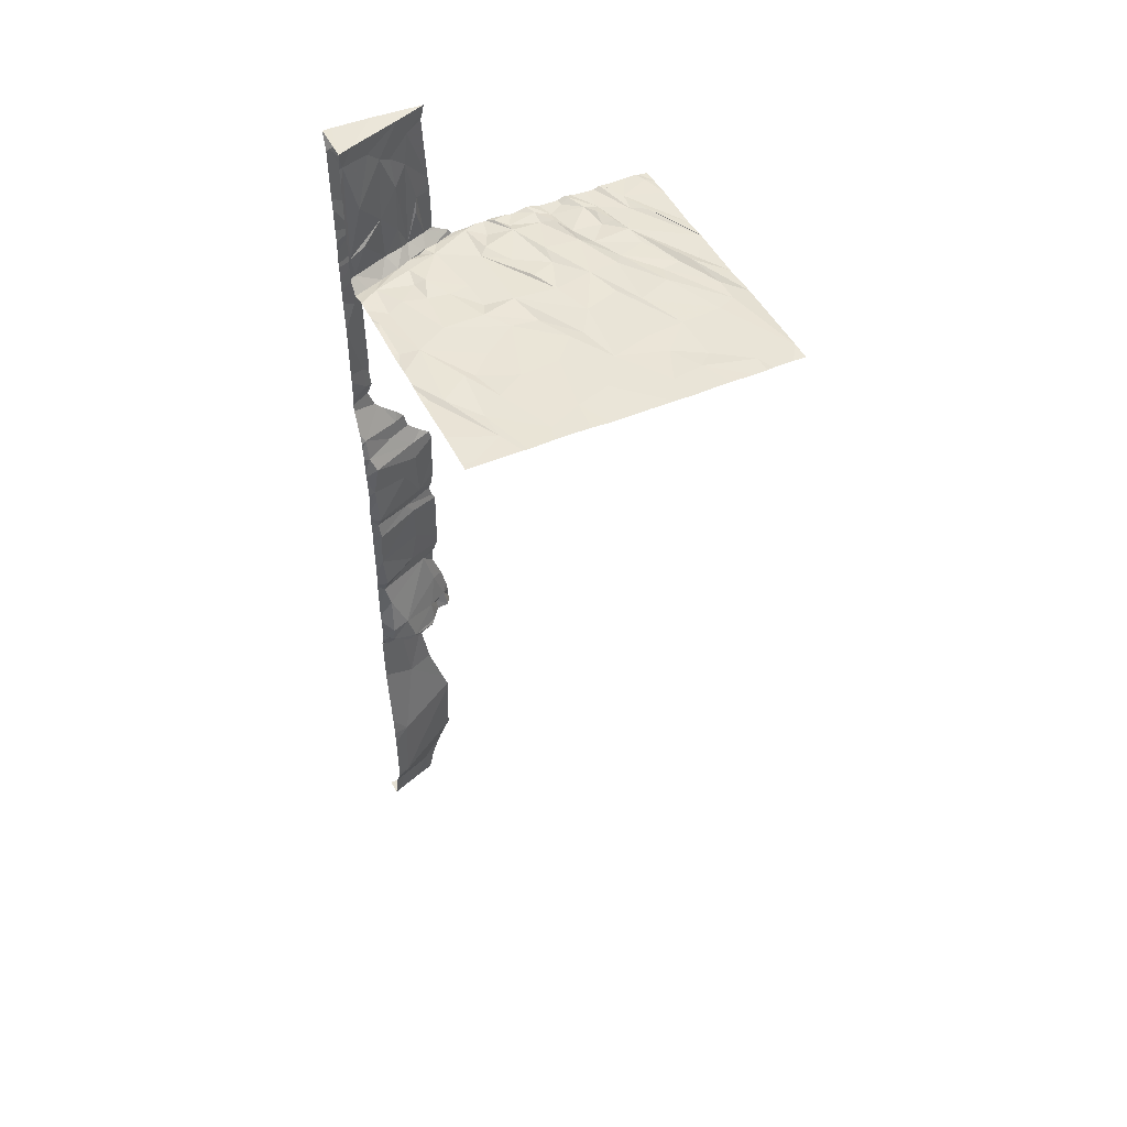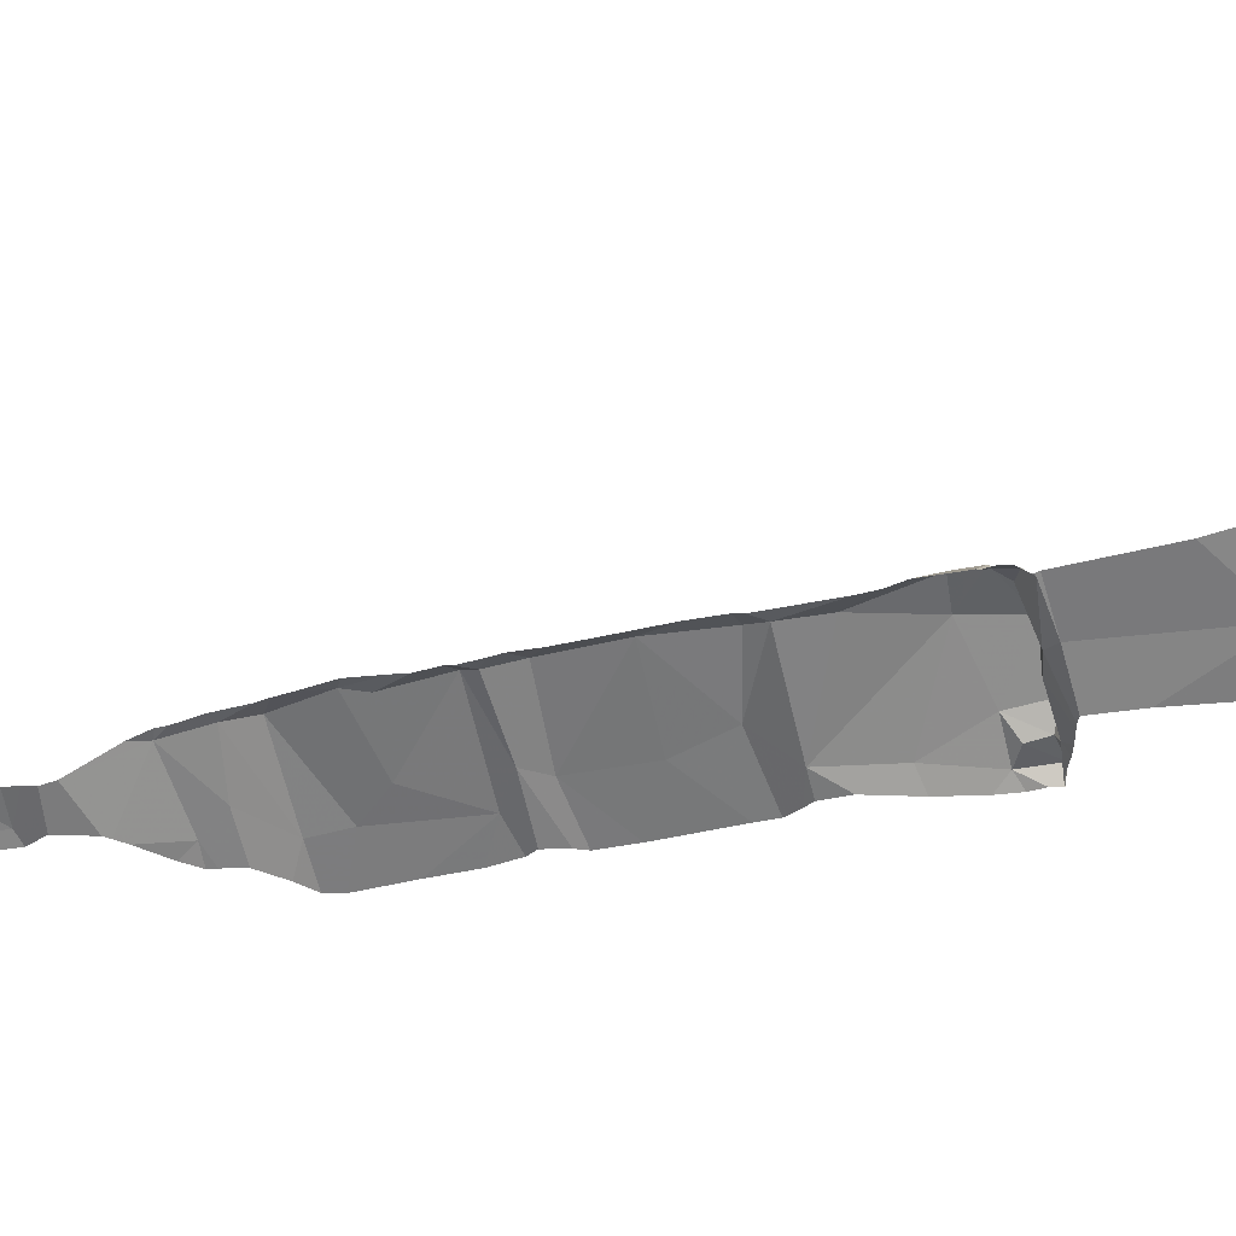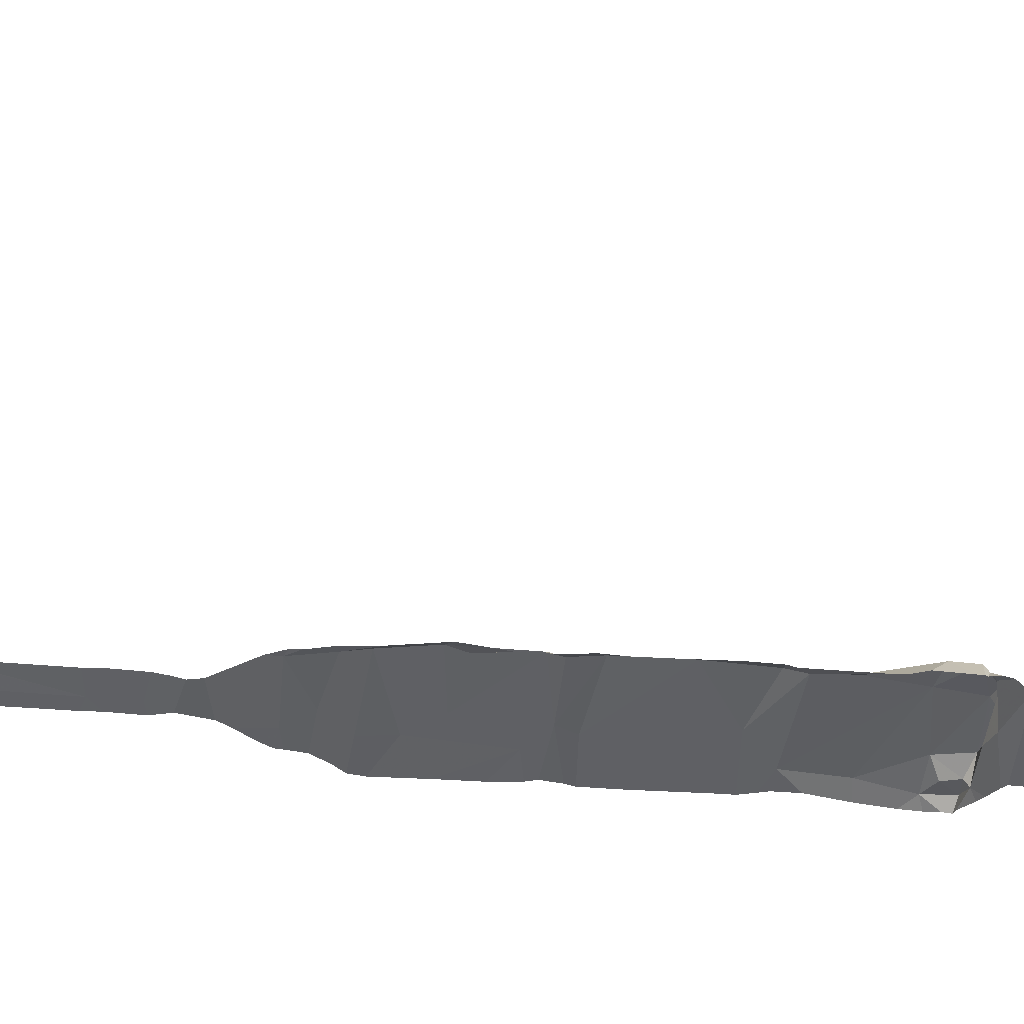
<metadata>
{"format":"obj","ext":"obj","renderer":"f3d","projection":"perspective","resolution":1024,"background":"white","views":[{"elev":47.3,"azim":155.5,"up":"+Z"},{"elev":-36.0,"azim":106.8,"up":"+Y"},{"elev":-22.8,"azim":81.0,"up":"+Y"}]}
</metadata>
<code>
v -117.4 268.1 500.7
v -114.5 268.1 500.7
v -118.3 264.5 500.6
v -114.4 268.1 500.7
v -117.5 264.6 500.6
v -117.1 264.4 500.5
v -117.2 264.4 500.6
v -118.3 268.1 500.7
v -118.2 264.5 500.6
v -117.8 264.9 500.6
v -117.8 264.6 500.6
v -116.9 264.5 500.6
v -116.8 264.4 500.6
v -116.4 264.5 500.5
v -116.3 264.4 500.6
v -115.9 264.4 500.5
v -116.1 264.6 500.5
v -116.4 264.6 500.6
v -117.3 268.1 500.7
v -115.1 264.4 497.5
v -115.5 264.4 500.5
v -114.9 264.4 497.9
v -114.8 264.4 497.7
v -115 264.5 496.4
v -115.3 264.4 494.3
v -115.4 264.4 494.3
v -115.2 264.4 494.5
v -118.1 268.1 500.7
v -115.1 264.4 495.4
v -115.4 264.4 500.7
v -115.1 264.4 497.3
v -115.2 264.4 494.9
v -115 268.1 500.7
v -115.2 264.4 494.3
v -115.4 264.4 494.5
v -115.1 264.5 494.5
v -114.9 264.5 496.5
v -114.9 264.5 495.6
v -115 264.5 495.9
v -114.9 264.4 491.1
v -115.2 264.5 494.3
v -115 264.5 494.3
v -115.1 264.4 496.7
v -114.5 268.1 500.7
v -114.8 264.5 493.3
v -114.6 268.1 500.7
v -115.8 268.1 500.7
v -114.6 264.3 500.3
v -115.3 264.4 502.1
v -115.4 264.4 501.2
v -115.2 264.4 501.7
v -117.7 268.1 500.7
v -115.2 264.5 502.3
v -115.1 264.5 500.9
v -115.2 264.5 500.6
v -115.3 264.4 501
v -117.9 268.1 500.7
v -115.5 268.1 500.7
v -116 268.1 500.7
v -115.1 268.1 500.7
v -115 264.5 501.9
v -115 264.3 490.8
v -114.5 264.7 491.5
v -116 268.1 500.7
v -115.3 264.3 496.6
v -116.9 268.1 500.7
v -115.3 268.1 500.7
v -114.4 264.4 502.1
v -115.3 264.3 496.5
v -114.5 264.4 499.9
v -114.5 264.4 498.9
v -115.3 264.3 495.5
v -115.2 264.3 494.2
v -114.6 264.3 500.5
v -114.7 264.5 494.2
v -115.4 264.3 497.1
v -114.6 264.4 498.6
v -115.2 264.3 491.4
v -115.4 264.3 497.4
v -115 264.3 497.9
v -117.1 268.1 500.7
v -116 268.1 500.7
v -116.5 268.1 500.7
v -117.8 268.1 500.7
v -116.1 264.3 500.5
v -114.5 264.7 502.3
v -114.6 264.3 500.9
v -115.1 264.3 494.2
v -116.7 268.1 500.7
v -114.6 264.4 490.7
v -115.3 264.3 496.4
v -114.7 264.5 490.8
v -115.1 264.3 491.1
v -114.6 264.7 492.3
v -114.4 264.6 497.9
v -115.3 264.3 495.4
v -118.3 264.8 500.6
v -118 265 500.6
v -117.3 264.6 500.6
v -116.8 264.6 500.6
v -116.9 264.7 500.6
v -115.3 264.5 500.5
v -115.4 264.5 500.5
v -115.1 264.5 501.5
v -114.9 264.6 501.9
v -115.1 264.6 500.5
v -115.1 264.5 500.7
v -115.4 264.6 500.5
v -115.1 264.6 494.2
v -114.8 264.6 502.3
v -114.8 264.6 501.2
v -114.9 264.6 500.7
v -114.9 264.5 497.1
v -114.8 264.7 494.3
v -114.7 264.7 494.6
v -114.8 264.5 494.3
v -114.4 264.6 497.7
v -114.4 264.6 494.2
v -114.5 264.7 496.3
v -114.5 264.7 496.6
v -114.7 264.6 502.1
v -115 264.7 500.5
v -115.4 264.3 496.1
v -114.4 264.6 490.8
v -114.5 264.6 491.1
v -118 264.3 500.6
v -114.5 264.7 495.9
v -114.5 264.7 497.5
v -117.4 264.8 500.6
v -117.5 265 500.6
v -117.4 265 500.6
v -117 265 500.6
v -117 265.1 500.6
v -116.6 265.1 500.6
v -116 264.8 500.6
v -115.9 264.9 500.5
v -116.2 265.1 500.6
v -115.7 265.2 500.6
v -115.2 265.1 500.6
v -115.1 264.8 500.5
v -115.6 265.4 500.6
v -114.9 264.7 494.2
v -115.2 264.3 497.6
v -114.4 264.7 494.3
v -114.4 264.7 494.4
v -114.5 264.7 497
v -116.2 264.3 500.5
v -114.6 264.7 501.5
v -114.4 264.8 500.9
v -114.4 264.8 502.1
v -114.8 264.7 494.3
v -114.7 264.7 494.3
v -114.5 264.7 496.5
v -115.1 264.3 497.7
v -115 264.3 497.9
v -115.6 264.3 500.6
v -114.4 264.8 500.7
v -114.7 264.8 500.5
v -114.5 264.7 495.1
v -114.5 264.8 494.6
v -114.6 264.7 494.3
v -114.5 264.7 495.3
v -115.7 264.3 500.6
v -114.5 264.9 500.5
v -114.6 265 500.5
v -114.4 264.7 497.2
v -116 264.3 500.5
v -115.4 264.3 496.3
v -115.4 264.3 496.1
v -114.5 264.7 495.4
v -115.8 264.3 500.5
v -114.5 264.8 494.4
v -115.3 264.3 497.5
v -116.7 264.3 500.6
v -115.8 264.3 500.5
v -116.5 264.3 500.5
v -116.5 264.3 500.5
v -116.2 264.3 500.5
v -116.7 264.3 500.6
v -116.2 264.3 500.5
v -114.6 264.8 501
v -116.9 264.3 500.5
v -116.6 264.3 500.5
v -117.7 264.3 500.6
v -117.7 264.3 500.6
v -117.2 264.3 500.6
v -118.3 265.4 500.6
v -117.6 265.2 500.6
v -116.9 265.8 500.6
v -116.6 265.4 500.6
v -115 265.1 500.5
v -118.2 264.3 500.6
v -114.8 265.3 500.6
v -117.6 264.3 500.6
v -118.3 265.7 500.6
v -118.2 265.4 500.6
v -118.1 266.1 500.6
v -117.6 265.5 500.6
v -117.1 265.3 500.6
v -117.3 265.6 500.6
v -117.2 265.7 500.6
v -116.3 265.5 500.6
v -115.9 265.8 500.6
v -115.3 265.4 500.6
v -115.1 265.4 500.6
v -115 265.9 500.6
v -114.6 265.4 500.5
v -114.4 265.6 500.6
v -117.7 264.3 500.6
v -117.9 266 500.6
v -115.5 265.9 500.6
v -118 266.1 500.7
v -117.6 266.1 500.6
v -117.6 266.3 500.7
v -117.2 266.4 500.7
v -116.6 266.3 500.6
v -116.4 265.8 500.6
v -117 266.2 500.6
v -116 266.2 500.6
v -115.6 265.7 500.6
v -114.7 266.2 500.6
v -114.4 266.1 500.6
v -118.1 264.3 500.6
v -115.7 266.2 500.6
v -115.3 266.5 500.6
v -118.1 266.5 500.7
v -118.3 266.4 500.7
v -118.1 266.6 500.7
v -118.1 266.9 500.7
v -117.4 267 500.7
v -116.3 266.7 500.6
v -116.2 266.7 500.6
v -114.9 266.8 500.6
v -117.1 264.3 500.5
v -117.1 264.3 500.5
v -118.3 266.9 500.7
v -117 267 500.7
v -115 266.8 500.6
v -117.9 267 500.7
v -116.5 267.2 500.7
v -115.9 267 500.6
v -115.5 267 500.6
v -115.1 267.2 500.7
v -114.4 267 500.6
v -114.6 267.1 500.6
v -117.3 264.3 500.6
v -114.9 267.5 500.6
v -116.2 267.6 500.7
v -115.8 267.7 500.7
v -117.5 264.3 500.5
v -118.3 267.9 500.7
v -117.1 267.4 500.7
v -117.8 267.9 500.7
v -117.4 267.6 500.7
v -114.9 267.8 500.7
v -116.9 267.8 500.7
v -117.2 267.8 500.7
v -118.2 264.3 500.6
v -116 268.1 500.7
v -115.4 267.9 500.7
v -114.5 268.1 500.7
v -118.3 264.3 500.6
v -114.4 264.4 501.5
v -114.4 264.4 502
v -114.4 264.4 500.3
v -114.4 264.4 500.5
v -114.4 264.4 498.5
v -114.4 264.4 498.6
v -114.4 264.4 498.8
v -114.4 264.4 498.9
v -114.4 264.4 499.6
v -114.4 264.4 499.6
v -114.4 264.4 498.4
v -114.4 264.3 502.3
v -114.4 264.8 502.3
v -114.4 264.4 500.6
v -114.4 264.4 502.1
v -114.4 264.4 501.3
v -114.4 264.4 500.7
v -114.4 264.4 500.9
v -114.4 264.5 490.7
v -114.4 264.4 490.7
v -116.9 268.1 500.7
v -114.4 264.4 498.3
v -114.4 264.6 498
v -114.4 264.4 500.2
v -114.4 264.4 500
v -114.4 264.4 501.1
v -114.4 264.8 502.3
v -114.4 264.4 502.1
v -114.4 264.6 490.8
v -114.4 264.6 494.2
v -114.4 264.6 493.6
v -114.4 264.6 494.2
v -114.4 264.7 494.3
v -114.4 264.7 494.4
v -114.4 264.6 496.8
v -114.4 264.7 496.7
v -114.4 264.7 496.1
v -114.4 264.7 495.7
v -114.4 264.8 500.6
v -114.4 264.9 500.5
v -114.4 264.6 494.9
v -114.4 264.7 494.8
v -114.4 264.7 497.4
v -114.4 264.7 497.3
v -114.4 264.7 496.9
v -114.4 264.7 497.1
v -114.4 264.7 496.4
v -114.4 264.7 496.5
v -114.4 264.7 496.2
v -114.4 264.7 495.5
v -114.4 264.7 495.4
v -114.4 264.7 494.5
v -114.4 264.7 494.7
v -114.4 264.7 494.4
v -114.4 264.7 494.4
v -114.4 264.6 490.9
v -114.4 264.6 490.8
v -114.4 264.6 494.2
v -114.4 264.6 497.5
v -114.4 264.6 497.7
v -114.4 264.6 497.9
v -114.4 264.6 497.9
v -114.4 264.6 496.6
v -114.4 264.8 500.7
v -114.4 264.8 501.9
v -114.4 264.8 502.1
v -114.4 264.8 502.1
v -114.4 264.8 502.3
v -114.4 264.8 500.9
v -114.4 264.8 500.9
v -114.4 264.8 501
v -114.4 264.8 501.1
v -114.4 264.6 491.1
v -114.4 264.7 491.3
v -114.4 264.7 492.7
v -114.4 264.8 491.6
v -114.4 264.8 492.2
v -114.4 264.8 491.4
v -114.4 264.8 492.4
v -114.4 265.1 500.6
v -114.4 265.1 500.5
v -114.4 264.8 491.4
v -114.4 265.3 500.6
v -114.4 265.5 500.6
v -114.4 265.5 500.6
v -114.4 265.7 500.6
v -114.4 266.1 500.6
v -114.4 266.4 500.6
v -114.4 266.3 500.6
v -114.4 266.9 500.6
v -114.4 266.7 500.6
v -114.4 266.7 500.6
v -114.4 267 500.6
v -114.4 267.3 500.6
v -114.4 267.6 500.6
v -114.4 267.8 500.7
v -114.4 268 500.7
v -115.3 264.3 495.6
v -115.4 264.3 494.3
v -115.3 264.3 494.3
v -115.3 264.3 495.4
v -115.5 264.3 494.3
v -115.1 264.3 493.3
v -115.3 264.3 492.7
v -114.9 264.3 498
v -114.6 264.3 500.3
v -114.6 264.3 500.3
v -115.5 264.3 502.2
v -115.5 264.3 502.1
v -115.5 264.3 501.3
v -115.5 264.3 501.3
v -115.2 264.3 502.3
v -115.5 264.3 502.3
v -115.5 264.3 501.4
v -115.5 264.3 501.2
v -115.5 264.3 500.7
v -115.5 264.3 500.8
v -115 264.3 490.8
v -115.1 264.3 491
v -115 264.3 490.8
v -115 264.3 493.9
v -115.3 264.3 491.7
v -115.4 264.3 492.5
v -115.3 264.3 495.2
v -115.4 264.3 494.9
v -115.4 264.3 494.4
v -115.4 264.3 496.8
v -115.5 264.3 494.5
v -115.4 264.3 494.6
v -114.6 264.3 500.2
v -114.5 264.3 502.1
v -114.5 264.3 502
v -114.5 264.3 501.8
v -114.5 264.3 502.1
v -114.6 264.3 499.8
v -114.6 264.3 499.1
v -114.8 264.3 498.2
v -114.6 264.3 498.8
v -114.6 264.3 498.9
v -114.6 264.3 498.6
v -114.6 264.3 500.5
v -114.6 264.3 500.3
v -114.5 264.3 502.3
v -114.5 264.3 502.3
v -114.9 264.3 502.3
v -114.6 264.3 500.6
v -114.6 264.3 500.5
v -114.5 264.3 502.2
v -114.6 264.3 501.9
v -114.6 264.3 501
v -114.6 264.3 490.7
v -114.9 264.3 490.8
v -115.4 264.3 492.5
v -114.7 264.3 498.2
v -114.7 264.3 498.2
v -115 264.3 494.2
v -114.6 264.3 500.9
v -115 264.3 494.2
v -114.6 264.3 501.3
v -114.6 264.3 500.6
v -114.6 264.3 498.5
v -114.6 264.3 498.5
v -114.7 264.3 498.3
v -114.4 264.3 502.3
v -114.4 264.3 490.7
v -114.4 264.3 490.7
v -114.4 264.3 490.7
f 223 3 192
f 250 10 194
f 7 5 246
f 11 9 223
f 209 11 184
f 174 12 179
f 7 6 99
f 235 7 186
f 12 6 234
f 14 13 183
f 85 17 180
f 18 15 178
f 15 14 177
f 23 22 155
f 143 23 154
f 26 25 27
f 30 21 163
f 34 25 26
f 35 27 36
f 168 37 91
f 39 24 169
f 96 38 72
f 41 25 34
f 88 34 73
f 69 43 65
f 43 31 79
f 361 26 364
f 372 50 373
f 30 50 56
f 377 30 379
f 61 51 49
f 53 49 370
f 55 30 56
f 50 51 55
f 380 40 381
f 35 26 27
f 32 29 386
f 364 35 388
f 31 20 173
f 72 39 360
f 35 32 387
f 49 51 372
f 55 56 50
f 61 104 51
f 263 68 395
f 71 70 397
f 384 63 385
f 71 77 269
f 271 71 272
f 70 48 392
f 273 267 423
f 77 71 400
f 48 74 403
f 383 45 75
f 409 266 422
f 274 68 277
f 263 87 278
f 282 281 427
f 90 92 62
f 413 62 414
f 62 92 40
f 94 45 366
f 399 95 416
f 284 95 285
f 383 75 418
f 417 273 425
f 265 48 286
f 286 70 287
f 408 87 419
f 382 62 380
f 9 97 3
f 7 99 5
f 14 100 13
f 12 13 101
f 180 18 147
f 16 135 17
f 18 14 15
f 61 105 104
f 55 106 103
f 55 107 106
f 21 103 108
f 102 103 106
f 103 102 108
f 21 16 175
f 21 108 16
f 109 41 42
f 41 34 42
f 103 21 30
f 103 30 55
f 104 55 51
f 111 54 104
f 61 49 53
f 105 61 53
f 55 54 107
f 54 112 107
f 54 55 104
f 36 27 25
f 114 36 41
f 41 36 25
f 113 31 43
f 115 32 36
f 35 36 32
f 29 32 115
f 381 40 93
f 116 42 88
f 117 23 20
f 22 23 95
f 418 116 420
f 75 118 116
f 37 24 119
f 113 43 120
f 405 86 406
f 86 110 53
f 86 53 374
f 121 105 53
f 112 122 107
f 380 62 40
f 379 30 378
f 124 90 281
f 124 125 92
f 40 92 125
f 90 124 92
f 292 45 293
f 385 94 415
f 127 24 39
f 31 113 128
f 37 120 43
f 78 63 384
f 118 75 292
f 20 31 128
f 97 9 11
f 5 129 130
f 10 98 11
f 130 129 131
f 132 131 99
f 99 129 5
f 129 99 131
f 101 100 133
f 133 100 134
f 99 12 132
f 18 100 14
f 132 12 101
f 133 132 101
f 6 12 99
f 18 134 100
f 13 100 101
f 18 135 137
f 17 135 18
f 136 135 16
f 16 108 136
f 108 140 139
f 106 122 140
f 139 141 108
f 122 106 107
f 106 140 108
f 42 142 109
f 109 142 114
f 108 138 136
f 41 109 114
f 108 102 106
f 36 114 115
f 145 144 295
f 297 120 298
f 149 148 150
f 110 121 53
f 112 54 111
f 112 158 122
f 152 151 42
f 378 30 156
f 164 157 301
f 159 115 160
f 144 145 161
f 303 159 304
f 152 114 151
f 122 158 165
f 158 164 165
f 120 37 153
f 305 166 306
f 166 146 297
f 153 119 309
f 119 127 299
f 312 162 313
f 300 170 312
f 377 50 30
f 304 160 315
f 314 172 317
f 118 144 161
f 161 116 118
f 161 152 116
f 145 172 161
f 172 145 316
f 172 160 115
f 114 142 151
f 376 49 372
f 38 29 162
f 142 42 151
f 42 116 152
f 295 118 320
f 162 170 38
f 117 128 305
f 23 117 95
f 95 117 322
f 375 53 370
f 298 153 325
f 374 53 375
f 373 50 377
f 110 86 121
f 105 121 148
f 148 121 150
f 148 149 111
f 112 157 158
f 157 164 158
f 112 181 157
f 149 181 111
f 372 51 50
f 326 149 331
f 371 49 376
f 150 86 289
f 63 125 335
f 125 124 318
f 119 153 37
f 114 152 172
f 115 114 172
f 293 94 337
f 370 49 371
f 113 120 166
f 120 146 166
f 140 122 165
f 369 48 404
f 119 24 127
f 170 127 38
f 161 172 152
f 159 162 29
f 128 117 20
f 128 113 166
f 111 181 112
f 121 86 150
f 111 105 148
f 105 111 104
f 149 157 181
f 149 150 327
f 63 40 125
f 115 159 29
f 94 63 338
f 38 127 39
f 368 48 369
f 367 22 399
f 97 11 187
f 11 98 187
f 188 130 131
f 130 188 5
f 134 189 133
f 136 137 135
f 137 190 18
f 140 191 139
f 342 164 343
f 140 165 191
f 366 45 365
f 365 45 383
f 195 187 196
f 98 10 195
f 195 196 98
f 196 187 98
f 195 10 188
f 10 5 188
f 188 197 195
f 199 188 131
f 131 132 199
f 201 200 133
f 199 132 133
f 134 18 190
f 133 189 201
f 199 133 200
f 190 137 202
f 136 138 203
f 202 137 136
f 138 108 141
f 141 203 138
f 204 205 206
f 139 191 205
f 204 141 139
f 205 204 139
f 165 193 191
f 207 206 193
f 206 205 193
f 207 165 342
f 207 193 165
f 205 191 193
f 208 207 345
f 199 200 198
f 198 188 199
f 188 198 210
f 189 134 190
f 211 204 206
f 198 200 210
f 210 212 188
f 212 197 188
f 200 201 214
f 189 215 201
f 214 213 200
f 200 213 210
f 189 217 216
f 189 190 217
f 190 202 217
f 216 218 189
f 216 217 203
f 202 136 217
f 136 203 217
f 203 220 211
f 203 141 220
f 211 220 204
f 204 220 141
f 219 203 211
f 207 208 221
f 222 208 348
f 207 221 206
f 221 208 222
f 364 26 35
f 224 219 211
f 212 226 227
f 228 226 212
f 195 197 227
f 197 212 227
f 214 201 215
f 210 213 228
f 213 214 229
f 229 228 213
f 212 210 228
f 189 218 215
f 218 216 230
f 230 215 218
f 203 219 231
f 224 232 219
f 231 216 203
f 219 232 231
f 211 206 224
f 206 225 224
f 206 221 225
f 350 222 351
f 227 226 236
f 216 237 230
f 221 233 238
f 226 228 236
f 229 236 228
f 239 214 215
f 215 230 239
f 239 229 214
f 216 231 240
f 232 224 241
f 231 232 240
f 242 241 224
f 224 225 242
f 225 221 238
f 245 247 233
f 233 221 245
f 353 245 354
f 363 29 96
f 245 221 350
f 232 241 240
f 241 242 249
f 242 225 238
f 233 243 238
f 237 216 240
f 236 229 251
f 239 251 229
f 237 252 230
f 230 253 239
f 252 254 230
f 252 237 240
f 256 252 240
f 241 248 240
f 238 243 242
f 245 244 255
f 247 243 233
f 253 251 239
f 283 248 89
f 256 240 283
f 230 254 253
f 257 254 252
f 248 241 249
f 249 242 243
f 247 245 255
f 253 254 257
f 257 252 256
f 257 256 66
f 249 259 248
f 82 249 47
f 243 247 260
f 249 243 260
f 47 260 58
f 255 244 356
f 261 255 357
f 362 34 361
f 28 253 57
f 253 257 52
f 83 259 64
f 67 247 60
f 60 255 33
f 33 261 46
f 361 34 26
f 412 263 421
f 264 68 263
f 360 39 123
f 265 74 48
f 266 74 265
f 76 43 79
f 267 77 402
f 268 77 267
f 79 31 173
f 269 77 268
f 270 71 269
f 80 22 367
f 271 70 71
f 65 43 389
f 272 71 270
f 69 37 43
f 410 274 426
f 274 275 405
f 266 276 408
f 73 34 362
f 277 68 290
f 278 87 288
f 88 42 34
f 279 87 276
f 280 87 279
f 281 90 413
f 93 40 78
f 78 40 63
f 416 284 417
f 72 38 39
f 285 95 324
f 286 48 70
f 96 29 38
f 287 70 271
f 288 87 280
f 289 86 275
f 123 39 169
f 91 37 69
f 290 68 264
f 291 124 281
f 292 75 45
f 156 30 163
f 293 45 94
f 294 118 292
f 169 24 168
f 295 144 118
f 296 145 295
f 168 24 37
f 297 146 120
f 298 120 153
f 299 127 300
f 154 23 155
f 155 22 80
f 300 127 170
f 301 157 326
f 302 164 301
f 303 162 159
f 163 21 171
f 171 21 175
f 304 159 160
f 305 128 166
f 306 166 308
f 307 166 297
f 173 20 143
f 143 20 23
f 308 166 307
f 309 119 311
f 310 153 309
f 167 16 85
f 311 119 299
f 312 170 162
f 175 16 167
f 313 162 303
f 314 160 172
f 315 160 314
f 176 15 177
f 316 145 296
f 147 18 178
f 317 172 316
f 318 124 319
f 178 15 176
f 319 124 291
f 180 17 18
f 320 118 294
f 321 117 305
f 322 117 321
f 323 95 322
f 85 16 17
f 324 95 323
f 325 153 310
f 177 14 183
f 326 157 149
f 327 150 328
f 182 12 234
f 328 150 329
f 329 150 330
f 183 13 174
f 179 12 182
f 330 150 289
f 331 149 332
f 332 149 333
f 333 149 334
f 174 13 12
f 126 11 223
f 334 149 327
f 335 125 318
f 336 63 335
f 185 11 126
f 337 94 341
f 338 63 344
f 339 94 338
f 184 11 185
f 340 63 336
f 186 7 246
f 341 94 339
f 342 165 164
f 194 10 209
f 343 164 302
f 209 10 11
f 344 63 340
f 345 207 342
f 346 208 347
f 192 3 258
f 347 208 345
f 348 208 346
f 349 222 348
f 223 9 3
f 350 221 222
f 235 6 7
f 351 222 349
f 352 244 353
f 234 6 235
f 353 244 245
f 354 245 350
f 355 244 352
f 246 5 250
f 356 244 355
f 250 5 10
f 357 255 356
f 358 261 357
f 359 261 358
f 258 3 262
f 2 359 4
f 1 257 19
f 385 63 94
f 386 29 363
f 387 32 386
f 2 261 359
f 44 261 2
f 388 35 390
f 389 43 76
f 390 35 391
f 19 257 81
f 391 35 387
f 392 48 368
f 46 261 44
f 393 68 396
f 394 68 393
f 33 255 261
f 395 68 411
f 60 247 255
f 396 68 410
f 397 70 392
f 398 71 397
f 67 260 247
f 399 22 95
f 400 71 401
f 59 259 82
f 401 71 398
f 64 259 59
f 402 77 400
f 403 74 409
f 404 48 403
f 83 248 259
f 405 275 86
f 406 86 407
f 84 253 52
f 407 86 374
f 52 257 1
f 408 276 87
f 409 74 266
f 57 253 84
f 410 68 274
f 411 68 394
f 412 87 263
f 8 251 28
f 28 251 253
f 413 90 62
f 414 62 382
f 415 94 366
f 58 260 67
f 416 95 284
f 47 249 260
f 417 284 273
f 418 75 116
f 419 87 412
f 420 116 88
f 82 259 249
f 421 263 395
f 81 257 66
f 422 266 408
f 423 267 402
f 66 256 283
f 424 273 423
f 89 248 83
f 425 273 424
f 426 274 405
f 427 281 413
f 283 240 248
f 428 282 427
f 429 282 428

</code>
